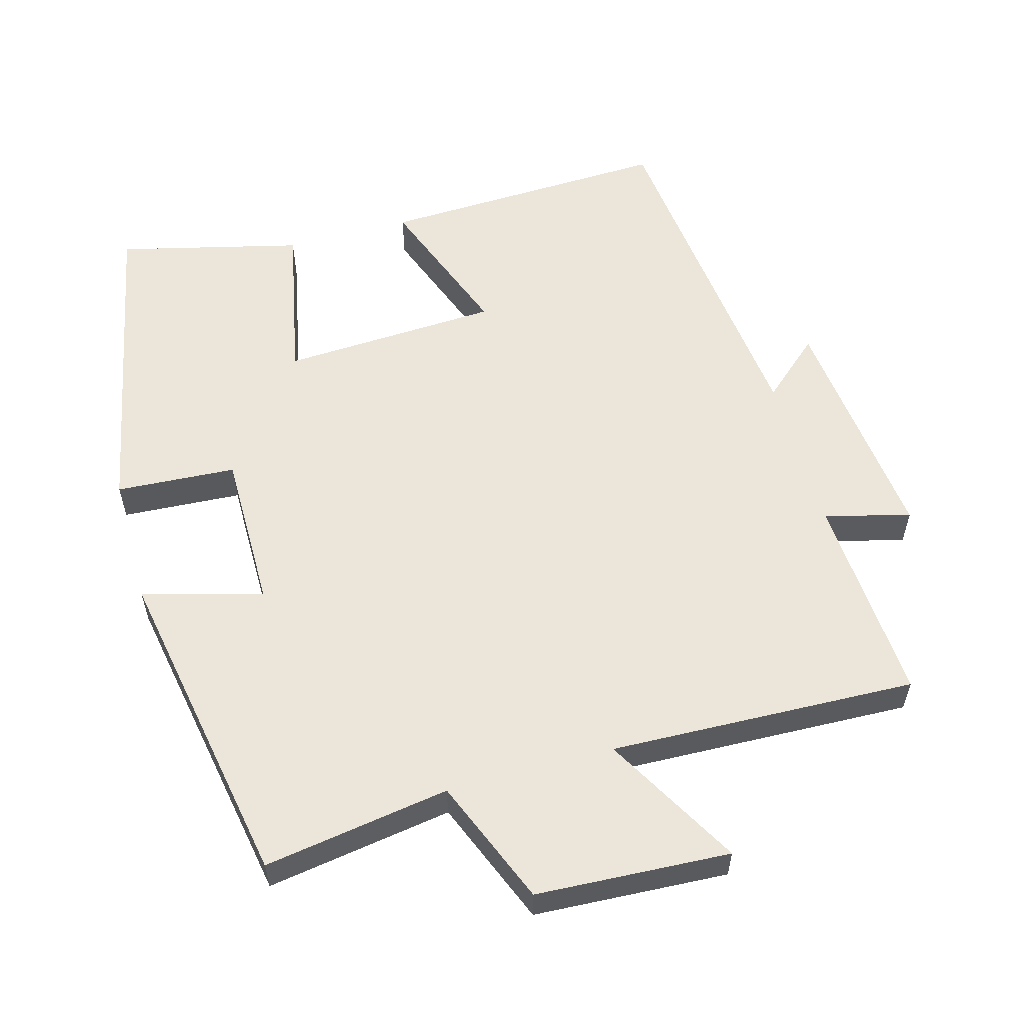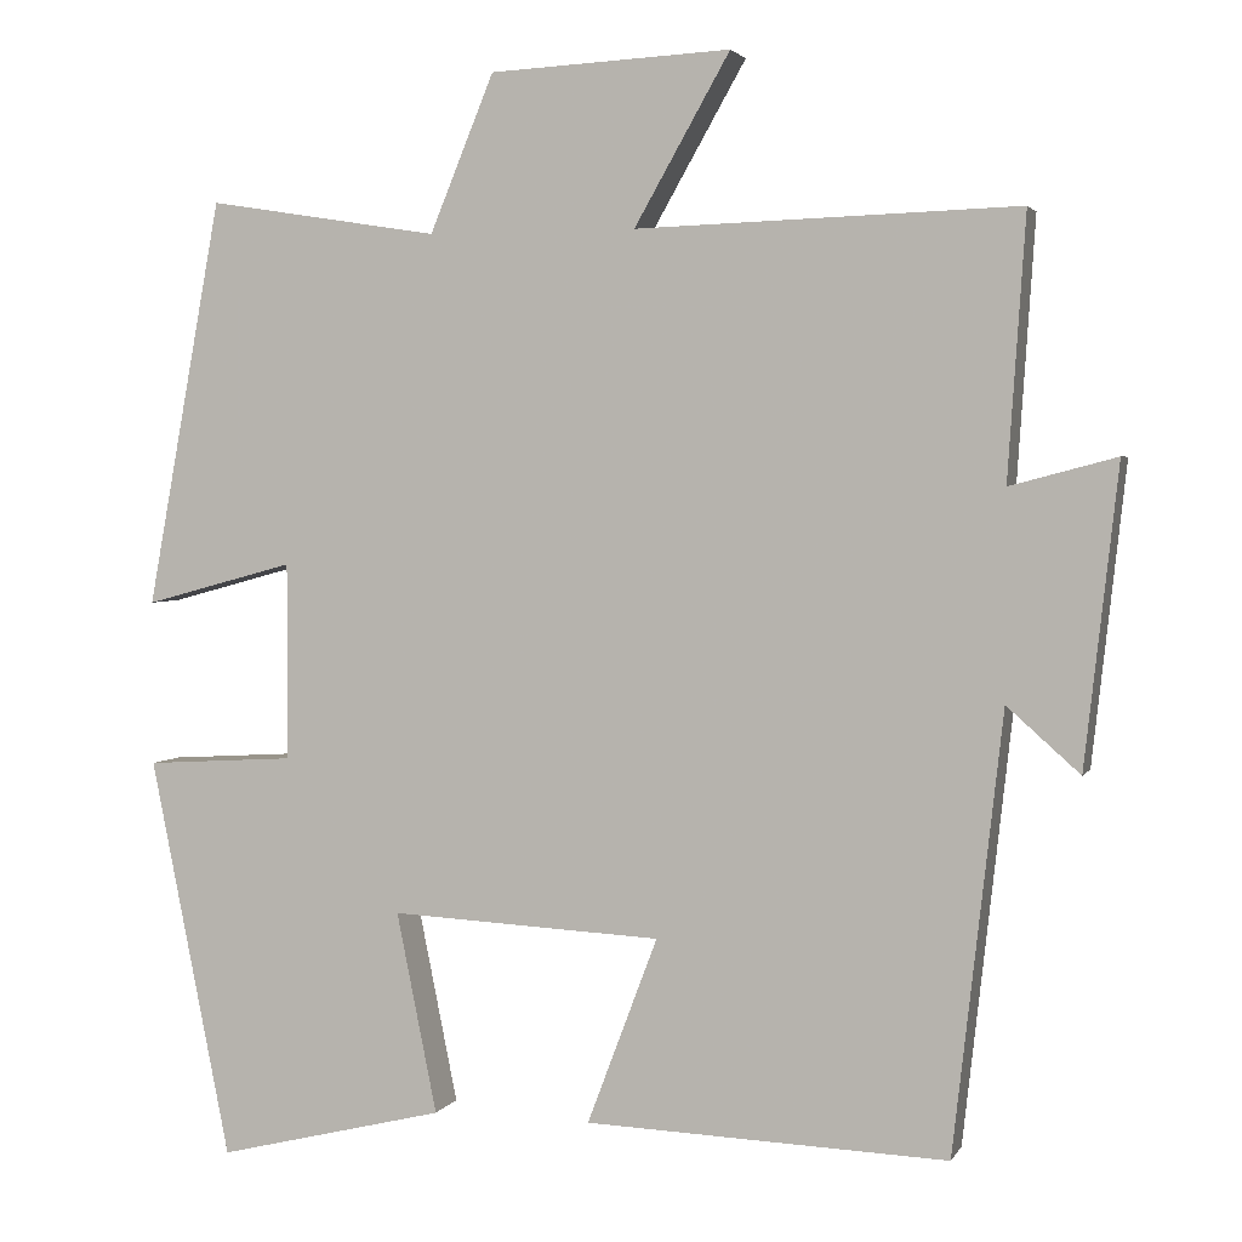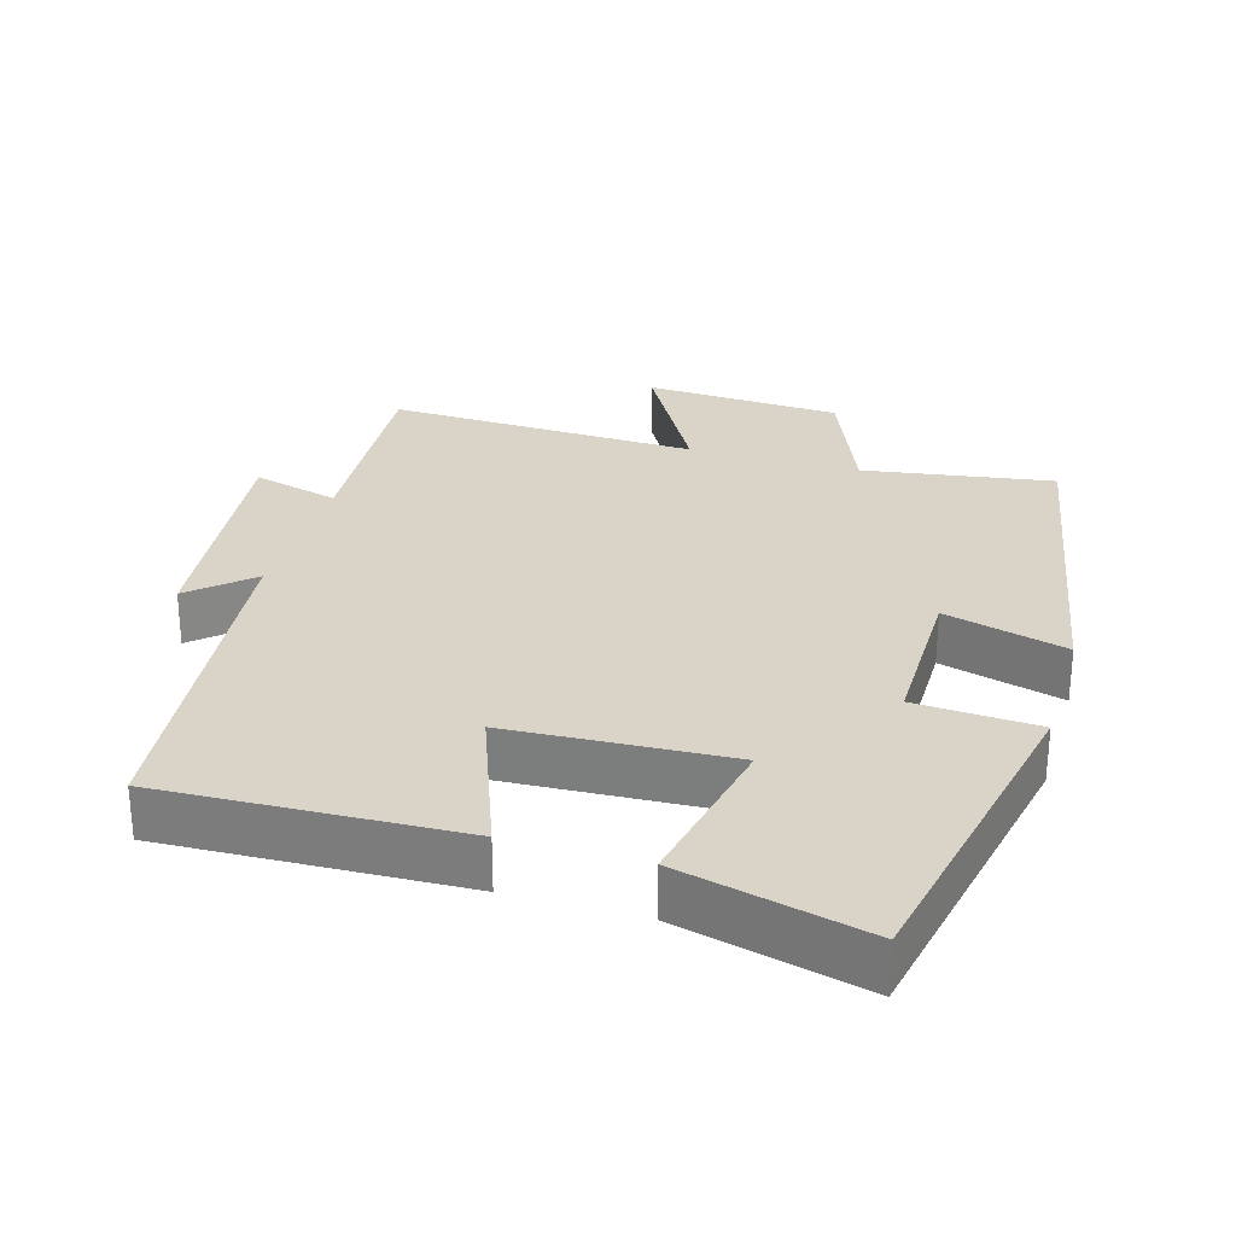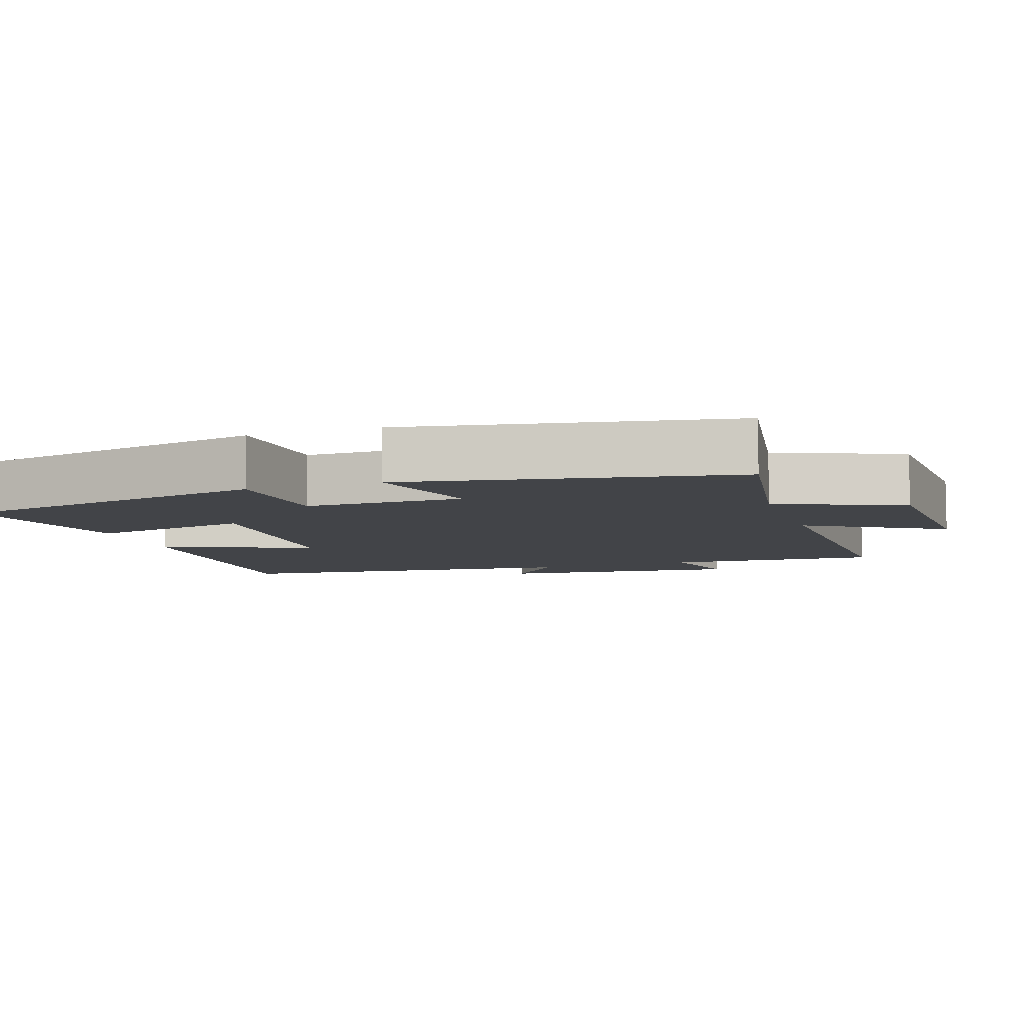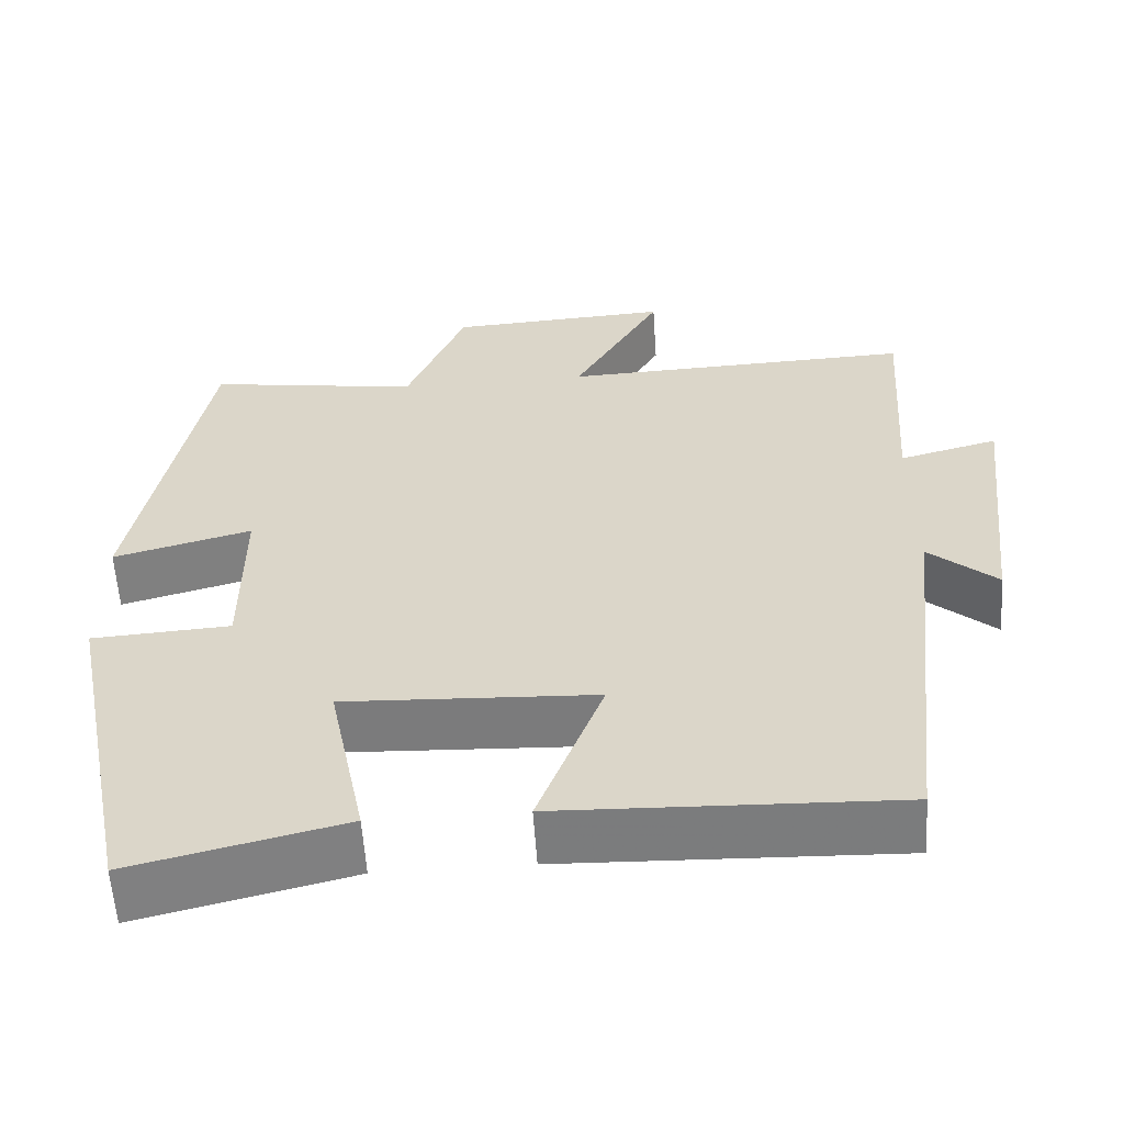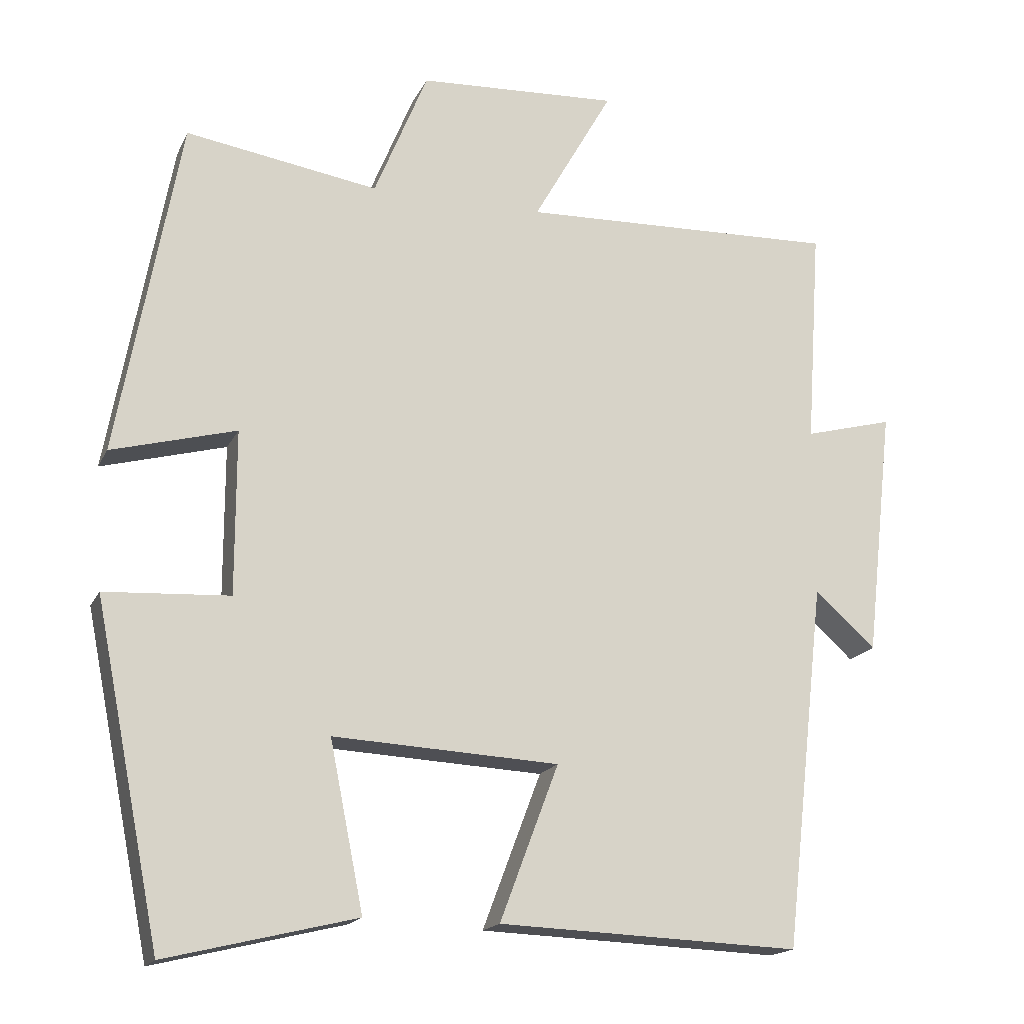
<metadata>
{"format":"obj","ext":"obj","renderer":"f3d","projection":"perspective","resolution":1024,"background":"white","views":[{"elev":57.2,"azim":-15.4,"up":"+Y"},{"elev":2.8,"azim":16.3,"up":"+Z"},{"elev":28.4,"azim":-163.5,"up":"+Y"},{"elev":-7.7,"azim":-71.5,"up":"+Y"},{"elev":-59.0,"azim":3.8,"up":"+Z"},{"elev":-17.4,"azim":-19.0,"up":"+Z"}]}
</metadata>
<code>
v 0.444 0.07 -0.516
v 0.032 0.07 -0.5
v 0.112 0.07 -0.288
v -0.196 0.07 -0.272
v -0.15 0.07 -0.5
v -0.409 0.07 -0.563
v -0.5 0.07 -0.108
v -0.33 0.07 -0.098
v -0.33 0.07 0.126
v -0.5 0.07 0.08
v -0.415 0.07 0.542
v -0.152 0.07 0.5
v -0.079 0.07 0.678
v 0.195 0.07 0.692
v 0.086 0.07 0.5
v 0.52 0.07 0.514
v 0.5 0.07 0.216
v 0.621 0.07 0.248
v 0.583 0.07 -0.092
v 0.5 0.07 -0.018
v 0.444 0 -0.516
v 0.032 0 -0.5
v 0.112 0 -0.288
v -0.196 0 -0.272
v -0.15 0 -0.5
v -0.409 0 -0.563
v -0.5 0 -0.108
v -0.33 0 -0.098
v -0.33 0 0.126
v -0.5 0 0.08
v -0.415 0 0.542
v -0.152 0 0.5
v -0.079 0 0.678
v 0.195 0 0.692
v 0.086 0 0.5
v 0.52 0 0.514
v 0.5 0 0.216
v 0.621 0 0.248
v 0.583 0 -0.092
v 0.5 0 -0.018
f 17 18 19 20
f 17 20 1 2
f 15 16 17
f 12 13 14 15
f 12 15 17
f 9 10 11 12
f 8 9 12 17
f 5 6 7 8
f 4 5 8
f 3 4 8 17
f 2 3 17
f 40 39 38 37
f 22 21 40 37
f 37 36 35
f 35 34 33 32
f 37 35 32
f 32 31 30 29
f 37 32 29 28
f 28 27 26 25
f 28 25 24
f 37 28 24 23
f 37 23 22
f 1 21 22 2
f 2 22 23 3
f 3 23 24 4
f 4 24 25 5
f 5 25 26 6
f 6 26 27 7
f 7 27 28 8
f 8 28 29 9
f 9 29 30 10
f 10 30 31 11
f 11 31 32 12
f 12 32 33 13
f 13 33 34 14
f 14 34 35 15
f 15 35 36 16
f 16 36 37 17
f 17 37 38 18
f 18 38 39 19
f 19 39 40 20
f 20 40 21 1

</code>
